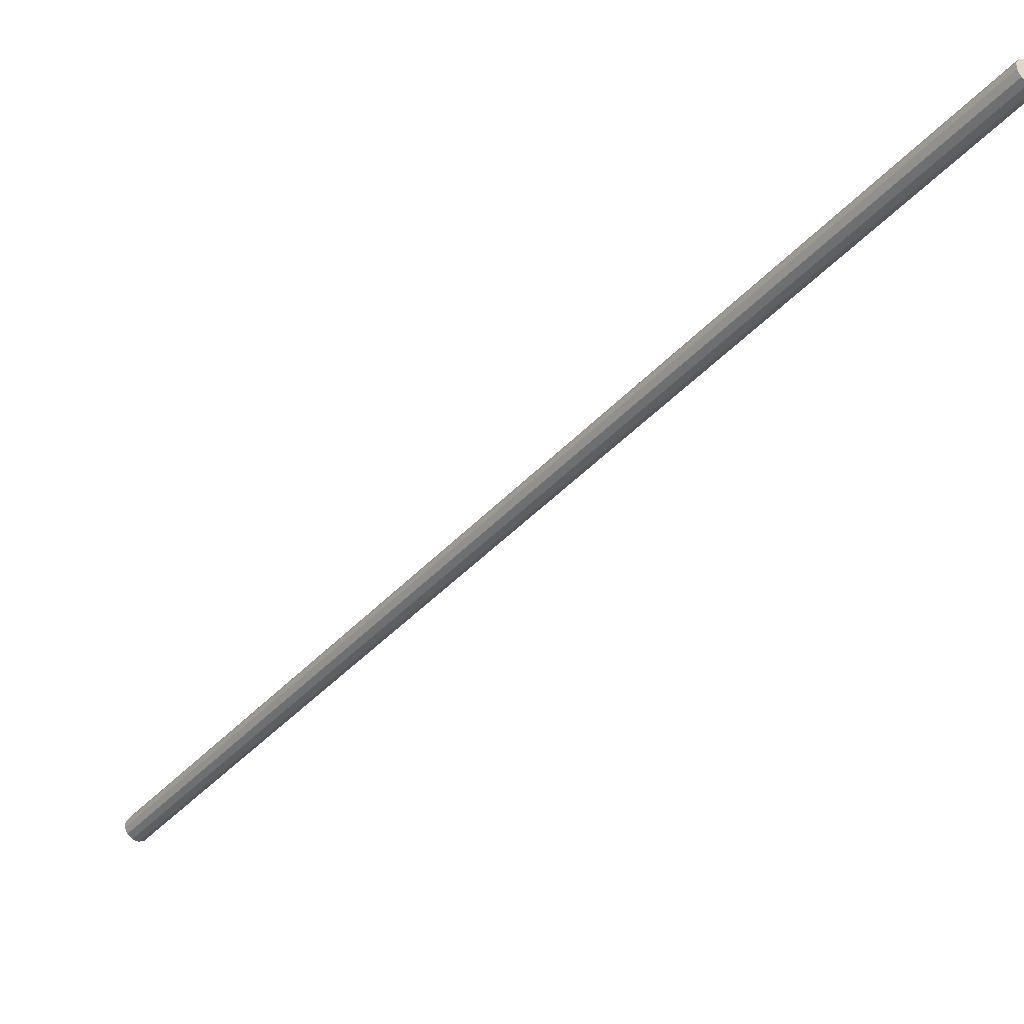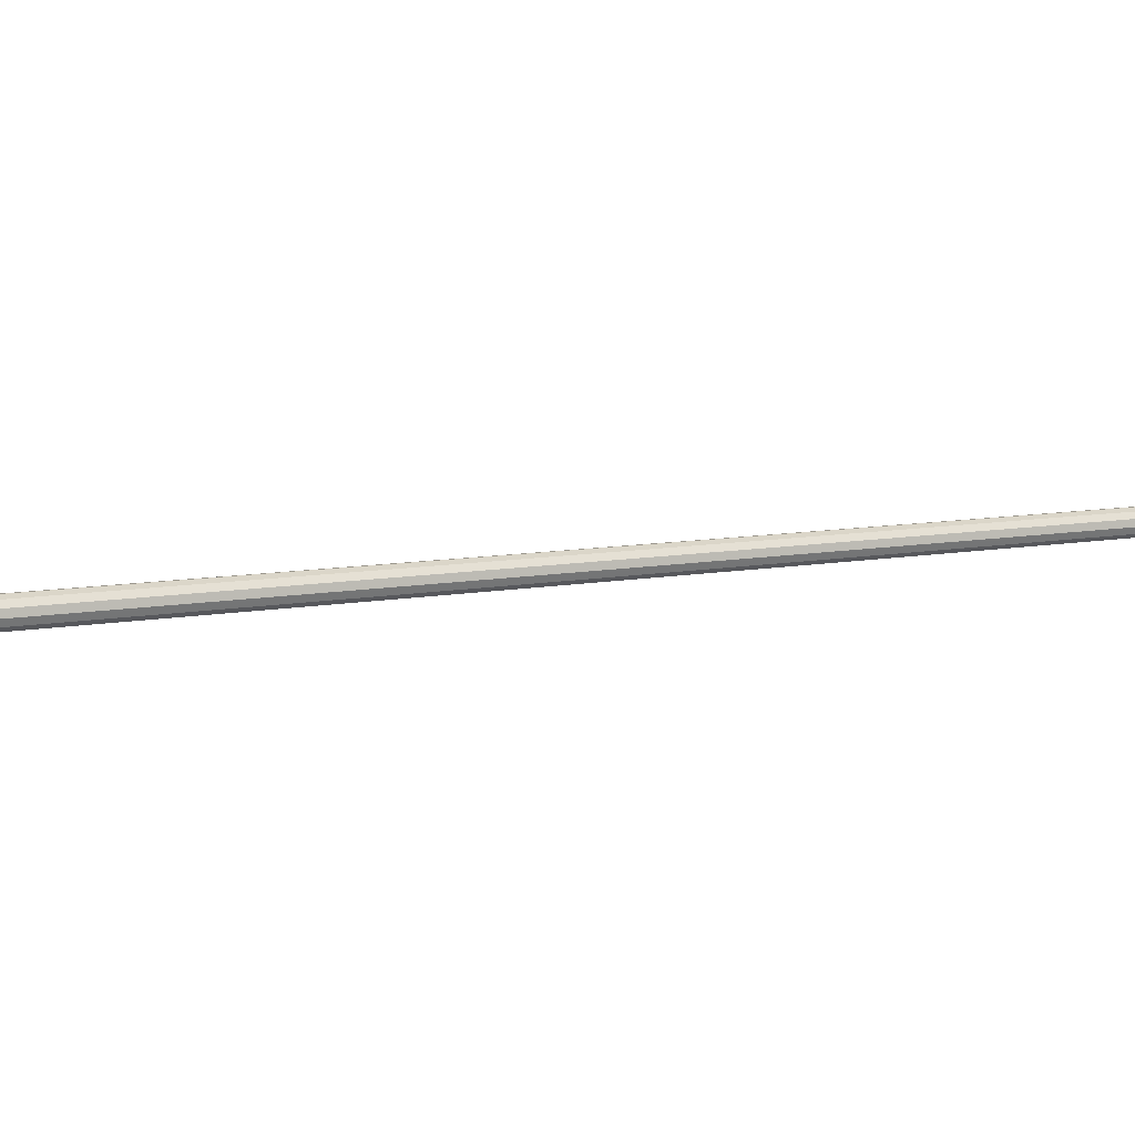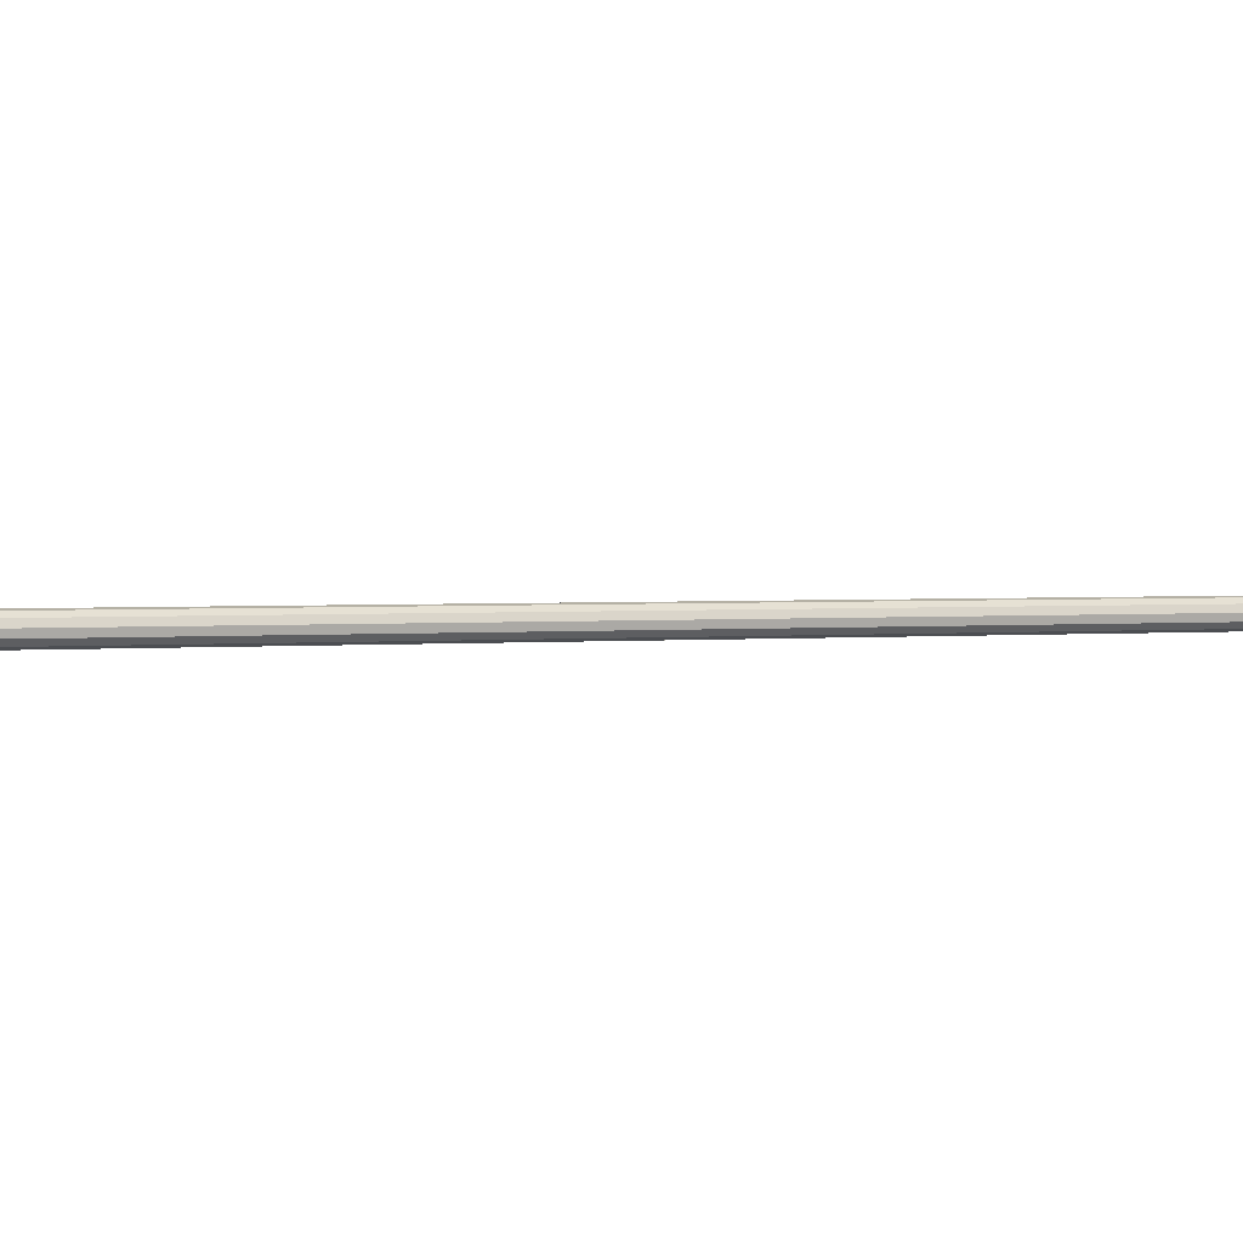
<metadata>
{"format":"obj","ext":"obj","renderer":"f3d","projection":"perspective","resolution":1024,"background":"white","views":[{"elev":-57.3,"azim":112.4,"up":"+Y"},{"elev":-22.4,"azim":-148.3,"up":"+Y"},{"elev":-40.5,"azim":-137.3,"up":"+Y"}]}
</metadata>
<code>
v 0 0 1.618
v -0.006454 -0.01178 1.618
v -0.5978 0.3123 2.65
v -0.5914 0.3241 2.65
v -0.0006597 -0.0129 1.622
v -0.592 0.3112 2.653
v 0.005311 -0.01057 1.624
v -0.5861 0.3135 2.656
v 0.009859 -0.005402 1.625
v -0.5815 0.3186 2.657
v 0.01177 0.001211 1.624
v -0.5796 0.3253 2.656
v 0.01052 0.007499 1.622
v -0.5809 0.3316 2.653
v 0.006454 0.01178 1.618
v -0.5849 0.3358 2.65
v 0.0006597 0.0129 1.614
v -0.5907 0.337 2.646
v -0.005311 0.01057 1.612
v -0.5967 0.3346 2.643
v -0.009859 0.005402 1.611
v -0.6012 0.3295 2.642
v -0.01177 -0.001211 1.612
v -0.6031 0.3228 2.643
v -0.01052 -0.007499 1.614
v -0.6019 0.3166 2.646
f 2 1 5
f 2 5 3
f 3 5 6
f 3 6 4
f 5 1 7
f 5 7 6
f 6 7 8
f 6 8 4
f 7 1 9
f 7 9 8
f 8 9 10
f 8 10 4
f 9 1 11
f 9 11 10
f 10 11 12
f 10 12 4
f 11 1 13
f 11 13 12
f 12 13 14
f 12 14 4
f 13 1 15
f 13 15 14
f 14 15 16
f 14 16 4
f 15 1 17
f 15 17 16
f 16 17 18
f 16 18 4
f 17 1 19
f 17 19 18
f 18 19 20
f 18 20 4
f 19 1 21
f 19 21 20
f 20 21 22
f 20 22 4
f 21 1 23
f 21 23 22
f 22 23 24
f 22 24 4
f 23 1 25
f 23 25 24
f 24 25 26
f 24 26 4
f 25 1 2
f 25 2 26
f 26 2 3
f 26 3 4

</code>
